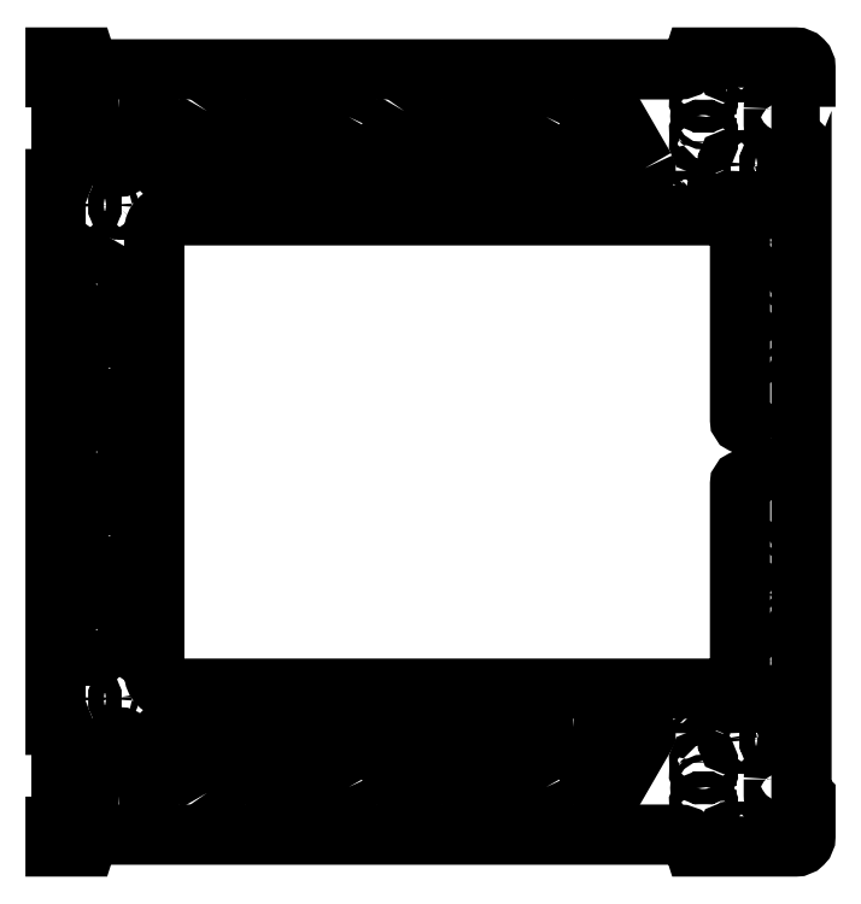
<metadata>
{"format":"dxf","ext":"dxf","renderer":"ezdxf+matplotlib","layout":"modelspace","background":"white","min_lineweight":24,"dpi":150}
</metadata>
<code>
0
SECTION
2
ENTITIES
0
LWPOLYLINE
8
0
90
    6
70
    1
43
0
10
368.5
20
89.19
42
0.5774
10
365.9
20
84.69
10
382.6
20
55.77
42
0.5774
10
387.8
20
55.77
10
404.5
20
84.69
42
0.5774
10
401.9
20
89.19
0
LWPOLYLINE
8
0
90
    6
70
    1
43
0
10
354.5
20
58.77
42
-0.5774
10
351.9
20
54.27
10
318.5
20
54.27
42
-0.5774
10
315.9
20
58.77
10
332.6
20
87.69
42
-0.5774
10
337.8
20
87.69
0
LWPOLYLINE
8
0
90
    6
70
    1
43
0
10
268.5
20
89.19
42
0.5774
10
265.9
20
84.69
10
282.6
20
55.77
42
0.5774
10
287.8
20
55.77
10
304.5
20
84.69
42
0.5774
10
301.9
20
89.19
0
LWPOLYLINE
8
0
90
    6
70
    1
43
0
10
254.5
20
58.77
42
-0.5774
10
251.9
20
54.27
10
218.5
20
54.27
42
-0.5774
10
215.9
20
58.77
10
232.6
20
87.69
42
-0.5774
10
237.8
20
87.69
0
LWPOLYLINE
8
0
90
    6
70
    1
43
0
10
182.6
20
55.77
42
0.5774
10
187.8
20
55.77
10
204.5
20
84.69
42
0.5774
10
201.9
20
89.19
10
168.5
20
89.19
42
0.5774
10
165.9
20
84.69
0
LWPOLYLINE
8
0
90
    6
70
    1
43
0
10
138.2
20
54.27
42
-0.4142
10
135.2
20
57.27
10
135.2
20
81
42
-0.7673
10
140.8
20
82.5
10
154.5
20
58.77
42
-0.5774
10
151.9
20
54.27
0
LWPOLYLINE
8
0
90
    6
70
    1
43
0
10
140.8
20
136.8
42
0.5774
10
140.8
20
140.3
10
121.3
20
151.6
42
0.5774
10
118.2
20
149.8
10
118.2
20
127.3
42
0.5774
10
121.3
20
125.5
0
LWPOLYLINE
8
0
90
    6
70
    1
43
0
10
119.2
20
184.4
42
-0.5774
10
119.2
20
187.9
10
138.8
20
199.1
42
-0.5774
10
141.8
20
197.4
10
141.8
20
174.8
42
-0.5774
10
138.8
20
173.1
0
LWPOLYLINE
8
0
90
    6
70
    1
43
0
10
140.8
20
226.9
42
0.5774
10
140.8
20
230.4
10
121.3
20
241.6
42
0.5774
10
118.2
20
239.9
10
118.2
20
217.3
42
0.5774
10
121.3
20
215.6
0
LWPOLYLINE
8
0
90
    6
70
    1
43
0
10
141.8
20
259.8
42
-0.5774
10
138.8
20
258.1
10
119.2
20
269.4
42
-0.5774
10
119.2
20
272.9
10
138.8
20
284.1
42
-0.5774
10
141.8
20
282.4
0
LWPOLYLINE
8
0
90
    6
70
    1
43
0
10
118.2
20
302.3
42
0.5774
10
121.3
20
300.6
10
140.8
20
311.9
42
0.5774
10
140.8
20
315.4
10
121.3
20
326.6
42
0.5774
10
118.2
20
324.9
0
LWPOLYLINE
8
0
90
    6
70
    1
43
0
10
138.2
20
403
42
0.4142
10
135.2
20
400
10
135.2
20
376.2
42
0.7673
10
140.8
20
374.7
10
154.5
20
398.5
42
0.5774
10
151.9
20
403
0
LWPOLYLINE
8
0
90
    6
70
    1
43
0
10
182.6
20
401.5
42
-0.5774
10
187.8
20
401.5
10
204.5
20
372.6
42
-0.5774
10
201.9
20
368.1
10
168.5
20
368.1
42
-0.5774
10
165.9
20
372.6
0
LWPOLYLINE
8
0
90
    6
70
    1
43
0
10
254.5
20
398.5
42
0.5774
10
251.9
20
403
10
218.5
20
403
42
0.5774
10
215.9
20
398.5
10
232.6
20
369.6
42
0.5774
10
237.8
20
369.6
0
LWPOLYLINE
8
0
90
    6
70
    1
43
0
10
282.6
20
401.5
42
-0.5774
10
287.8
20
401.5
10
304.5
20
372.6
42
-0.5774
10
301.9
20
368.1
10
268.5
20
368.1
42
-0.5774
10
265.9
20
372.6
0
LWPOLYLINE
8
0
90
    6
70
    1
43
0
10
354.5
20
398.5
42
0.5774
10
351.9
20
403
10
318.5
20
403
42
0.5774
10
315.9
20
398.5
10
332.6
20
369.6
42
0.5774
10
337.8
20
369.6
0
LWPOLYLINE
8
0
90
    6
70
    1
43
0
10
404.5
20
372.6
42
-0.5774
10
401.9
20
368.1
10
368.5
20
368.1
42
-0.5774
10
365.9
20
372.6
10
382.6
20
401.5
42
-0.5774
10
387.8
20
401.5
0
LWPOLYLINE
8
0
90
    4
70
    1
43
0
10
477.9
20
334.6
10
477.9
20
342.6
42
1
10
469.9
20
342.6
10
469.9
20
334.6
42
1
0
LWPOLYLINE
8
0
90
    4
70
    1
43
0
10
469.9
20
402.6
10
469.9
20
394.6
42
1
10
477.9
20
394.6
10
477.9
20
402.6
42
1
0
LWPOLYLINE
8
0
90
    4
70
    1
43
0
10
469.9
20
122.6
10
469.9
20
114.6
42
1
10
477.9
20
114.6
10
477.9
20
122.6
42
1
0
LWPOLYLINE
8
0
90
    4
70
    1
43
0
10
469.9
20
62.62
10
469.9
20
54.62
42
1
10
477.9
20
54.62
10
477.9
20
62.62
42
1
0
LWPOLYLINE
8
0
90
   16
70
    1
43
0
10
474.9
20
104.7
42
0.2679
10
474.6
20
104.2
10
474.6
20
102.7
42
0.2679
10
474.9
20
102.2
42
-1.303
10
474.2
20
101.5
42
0.2679
10
473.7
20
101.8
10
448.1
20
101.8
42
0.2679
10
447.6
20
101.5
42
-1.303
10
447
20
102.2
42
0.2679
10
447.2
20
102.7
10
447.2
20
104.2
42
0.2679
10
447
20
104.7
42
-1.303
10
447.6
20
105.3
42
0.2679
10
448.1
20
105.1
10
473.7
20
105.1
42
0.2679
10
474.2
20
105.3
42
-1.303
0
LWPOLYLINE
8
0
90
   16
70
    1
43
0
10
447.6
20
351.9
42
-1.303
10
447
20
352.6
42
0.2679
10
447.2
20
353
10
447.2
20
354.6
42
0.2679
10
447
20
355
42
-1.303
10
447.6
20
355.7
42
0.2679
10
448.1
20
355.4
10
473.7
20
355.4
42
0.2679
10
474.2
20
355.7
42
-1.303
10
474.9
20
355
42
0.2679
10
474.6
20
354.6
10
474.6
20
353
42
0.2679
10
474.9
20
352.6
42
-1.303
10
474.2
20
351.9
42
0.2679
10
473.7
20
352.1
10
448.1
20
352.1
42
0.2679
0
LWPOLYLINE
8
0
90
   16
70
    1
43
0
10
448.1
20
376.1
42
-0.2679
10
447.6
20
376.3
42
1.303
10
447
20
375.6
42
-0.2679
10
447.2
20
375.2
10
447.2
20
373.6
42
-0.2679
10
447
20
373.2
42
1.303
10
447.6
20
372.5
42
-0.2679
10
448.1
20
372.8
10
452.5
20
372.8
42
-0.2679
10
453
20
372.5
42
1.303
10
453.7
20
373.2
42
-0.2679
10
453.4
20
373.6
10
453.4
20
375.2
42
-0.2679
10
453.7
20
375.6
42
1.303
10
453
20
376.3
42
-0.2679
10
452.5
20
376.1
0
LWPOLYLINE
8
0
90
   16
70
    1
43
0
10
474.6
20
373.6
10
474.6
20
375.2
42
-0.2679
10
474.9
20
375.6
42
1.303
10
474.2
20
376.3
42
-0.2679
10
473.7
20
376.1
10
469.3
20
376.1
42
-0.2679
10
468.8
20
376.3
42
1.303
10
468.2
20
375.6
42
-0.2679
10
468.4
20
375.2
10
468.4
20
373.6
42
-0.2679
10
468.2
20
373.2
42
1.303
10
468.8
20
372.5
42
-0.2679
10
469.3
20
372.8
10
473.7
20
372.8
42
-0.2679
10
474.2
20
372.5
42
1.303
10
474.9
20
373.2
42
-0.2679
0
LWPOLYLINE
8
0
90
   16
70
    1
43
0
10
435.9
20
386.1
10
435.9
20
390.6
42
-0.2679
10
436.2
20
391
42
1.303
10
435.5
20
391.7
42
-0.2679
10
435
20
391.4
10
433.5
20
391.4
42
-0.2679
10
433
20
391.7
42
1.303
10
432.4
20
391
42
-0.2679
10
432.6
20
390.6
10
432.6
20
386.1
42
-0.2679
10
432.4
20
385.7
42
1.303
10
433
20
385
42
-0.2679
10
433.5
20
385.2
10
435
20
385.2
42
-0.2679
10
435.5
20
385
42
1.303
10
436.2
20
385.7
42
-0.2679
0
LWPOLYLINE
8
0
90
   16
70
    1
43
0
10
435.9
20
411.8
42
-0.2679
10
436.2
20
412.2
42
1.303
10
435.5
20
412.9
42
-0.2679
10
435
20
412.6
10
433.5
20
412.6
42
-0.2679
10
433
20
412.9
42
1.303
10
432.4
20
412.2
42
-0.2679
10
432.6
20
411.8
10
432.6
20
407.3
42
-0.2679
10
432.4
20
406.9
42
1.303
10
433
20
406.2
42
-0.2679
10
433.5
20
406.4
10
435
20
406.4
42
-0.2679
10
435.5
20
406.2
42
1.303
10
436.2
20
406.9
42
-0.2679
10
435.9
20
407.3
0
LWPOLYLINE
8
0
90
   16
70
    1
43
0
10
448.1
20
425.1
42
-0.2679
10
447.6
20
425.3
42
1.303
10
447
20
424.7
42
-0.2679
10
447.2
20
424.2
10
447.2
20
422.7
42
-0.2679
10
447
20
422.2
42
1.303
10
447.6
20
421.5
42
-0.2679
10
448.1
20
421.8
10
452.5
20
421.8
42
-0.2679
10
453
20
421.5
42
1.303
10
453.7
20
422.2
42
-0.2679
10
453.4
20
422.7
10
453.4
20
424.2
42
-0.2679
10
453.7
20
424.7
42
1.303
10
453
20
425.3
42
-0.2679
10
452.5
20
425.1
0
LWPOLYLINE
8
0
90
   16
70
    1
43
0
10
468.8
20
425.3
42
1.303
10
468.2
20
424.7
42
-0.2679
10
468.4
20
424.2
10
468.4
20
422.7
42
-0.2679
10
468.2
20
422.2
42
1.303
10
468.8
20
421.5
42
-0.2679
10
469.3
20
421.8
10
473.7
20
421.8
42
-0.2679
10
474.2
20
421.5
42
1.303
10
474.9
20
422.2
42
-0.2679
10
474.6
20
422.7
10
474.6
20
424.2
42
-0.2679
10
474.9
20
424.7
42
1.303
10
474.2
20
425.3
42
-0.2679
10
473.7
20
425.1
10
469.3
20
425.1
42
-0.2679
0
LWPOLYLINE
8
0
90
   16
70
    1
43
0
10
447.2
20
83.63
42
0.2679
10
447
20
84.06
42
-1.303
10
447.6
20
84.74
42
0.2679
10
448.1
20
84.49
10
452.5
20
84.49
42
0.2679
10
453
20
84.74
42
-1.303
10
453.7
20
84.06
42
0.2679
10
453.4
20
83.63
10
453.4
20
82.06
42
0.2679
10
453.7
20
81.63
42
-1.303
10
453
20
80.94
42
0.2679
10
452.5
20
81.19
10
448.1
20
81.19
42
0.2679
10
447.6
20
80.94
42
-1.303
10
447
20
81.63
42
0.2679
10
447.2
20
82.06
0
LWPOLYLINE
8
0
90
   16
70
    1
43
0
10
473.7
20
81.19
10
469.3
20
81.19
42
0.2679
10
468.8
20
80.94
42
-1.303
10
468.2
20
81.63
42
0.2679
10
468.4
20
82.06
10
468.4
20
83.63
42
0.2679
10
468.2
20
84.06
42
-1.303
10
468.8
20
84.74
42
0.2679
10
469.3
20
84.49
10
473.7
20
84.49
42
0.2679
10
474.2
20
84.74
42
-1.303
10
474.9
20
84.06
42
0.2679
10
474.6
20
83.63
10
474.6
20
82.06
42
0.2679
10
474.9
20
81.63
42
-1.303
10
474.2
20
80.94
42
0.2679
0
LWPOLYLINE
8
0
90
   16
70
    1
43
0
10
435.9
20
71.16
10
435.9
20
66.69
42
0.2679
10
436.2
20
66.26
42
-1.303
10
435.5
20
65.57
42
0.2679
10
435
20
65.82
10
433.5
20
65.82
42
0.2679
10
433
20
65.57
42
-1.303
10
432.4
20
66.26
42
0.2679
10
432.6
20
66.69
10
432.6
20
71.16
42
0.2679
10
432.4
20
71.59
42
-1.303
10
433
20
72.27
42
0.2679
10
433.5
20
72.02
10
435
20
72.02
42
0.2679
10
435.5
20
72.27
42
-1.303
10
436.2
20
71.59
42
0.2679
0
LWPOLYLINE
8
0
90
   16
70
    1
43
0
10
435.5
20
44.37
42
0.2679
10
435
20
44.62
10
433.5
20
44.62
42
0.2679
10
433
20
44.37
42
-1.303
10
432.4
20
45.06
42
0.2679
10
432.6
20
45.49
10
432.6
20
49.96
42
0.2679
10
432.4
20
50.39
42
-1.303
10
433
20
51.07
42
0.2679
10
433.5
20
50.82
10
435
20
50.82
42
0.2679
10
435.5
20
51.07
42
-1.303
10
436.2
20
50.39
42
0.2679
10
435.9
20
49.96
10
435.9
20
45.49
42
0.2679
10
436.2
20
45.06
42
-1.303
0
LWPOLYLINE
8
0
90
   16
70
    1
43
0
10
452.5
20
35.45
42
0.2679
10
453
20
35.7
42
-1.303
10
453.7
20
35.02
42
0.2679
10
453.4
20
34.59
10
453.4
20
33.02
42
0.2679
10
453.7
20
32.59
42
-1.303
10
453
20
31.9
42
0.2679
10
452.5
20
32.15
10
448.1
20
32.15
42
0.2679
10
447.6
20
31.9
42
-1.303
10
447
20
32.59
42
0.2679
10
447.2
20
33.02
10
447.2
20
34.59
42
0.2679
10
447
20
35.02
42
-1.303
10
447.6
20
35.7
42
0.2679
10
448.1
20
35.45
0
LWPOLYLINE
8
0
90
   16
70
    1
43
0
10
462.6
20
156.7
10
462.6
20
152.3
42
0.2679
10
462.8
20
151.8
42
-1.303
10
462.1
20
151.1
42
0.2679
10
461.7
20
151.4
10
460.1
20
151.4
42
0.2679
10
459.7
20
151.1
42
-1.303
10
459
20
151.8
42
0.2679
10
459.3
20
152.3
10
459.3
20
156.7
42
0.2679
10
459
20
157.2
42
-1.303
10
459.7
20
157.8
42
0.2679
10
460.1
20
157.6
10
461.7
20
157.6
42
0.2679
10
462.1
20
157.8
42
-1.303
10
462.8
20
157.2
42
0.2679
0
LWPOLYLINE
8
0
90
   16
70
    1
43
0
10
462.6
20
177.9
10
462.6
20
173.5
42
0.2679
10
462.8
20
173
42
-1.303
10
462.1
20
172.3
42
0.2679
10
461.7
20
172.6
10
460.1
20
172.6
42
0.2679
10
459.7
20
172.3
42
-1.303
10
459
20
173
42
0.2679
10
459.3
20
173.5
10
459.3
20
177.9
42
0.2679
10
459
20
178.4
42
-1.303
10
459.7
20
179
42
0.2679
10
460.1
20
178.8
10
461.7
20
178.8
42
0.2679
10
462.1
20
179
42
-1.303
10
462.8
20
178.4
42
0.2679
0
LWPOLYLINE
8
0
90
   16
70
    1
43
0
10
462.1
20
284.9
42
-1.303
10
462.8
20
284.2
42
0.2679
10
462.6
20
283.8
10
462.6
20
279.3
42
0.2679
10
462.8
20
278.9
42
-1.303
10
462.1
20
278.2
42
0.2679
10
461.7
20
278.4
10
460.1
20
278.4
42
0.2679
10
459.7
20
278.2
42
-1.303
10
459
20
278.9
42
0.2679
10
459.3
20
279.3
10
459.3
20
283.8
42
0.2679
10
459
20
284.2
42
-1.303
10
459.7
20
284.9
42
0.2679
10
460.1
20
284.6
10
461.7
20
284.6
42
0.2679
0
LWPOLYLINE
8
0
90
   16
70
    1
43
0
10
462.8
20
305.4
42
0.2679
10
462.6
20
305
10
462.6
20
300.5
42
0.2679
10
462.8
20
300.1
42
-1.303
10
462.1
20
299.4
42
0.2679
10
461.7
20
299.6
10
460.1
20
299.6
42
0.2679
10
459.7
20
299.4
42
-1.303
10
459
20
300.1
42
0.2679
10
459.3
20
300.5
10
459.3
20
305
42
0.2679
10
459
20
305.4
42
-1.303
10
459.7
20
306.1
42
0.2679
10
460.1
20
305.8
10
461.7
20
305.8
42
0.2679
10
462.1
20
306.1
42
-1.303
0
LWPOLYLINE
8
0
90
   16
70
    1
43
0
10
397.2
20
104.2
10
397.2
20
102.7
42
-0.2679
10
397
20
102.2
42
1.303
10
397.6
20
101.5
42
-0.2679
10
398.1
20
101.8
10
402.5
20
101.8
42
-0.2679
10
403
20
101.5
42
1.303
10
403.7
20
102.2
42
-0.2679
10
403.4
20
102.7
10
403.4
20
104.2
42
-0.2679
10
403.7
20
104.7
42
1.303
10
403
20
105.3
42
-0.2679
10
402.5
20
105.1
10
398.1
20
105.1
42
-0.2679
10
397.6
20
105.3
42
1.303
10
397
20
104.7
42
-0.2679
0
LWPOLYLINE
8
0
90
   16
70
    1
43
0
10
418.4
20
104.2
10
418.4
20
102.7
42
-0.2679
10
418.2
20
102.2
42
1.303
10
418.8
20
101.5
42
-0.2679
10
419.3
20
101.8
10
423.7
20
101.8
42
-0.2679
10
424.2
20
101.5
42
1.303
10
424.9
20
102.2
42
-0.2679
10
424.6
20
102.7
10
424.6
20
104.2
42
-0.2679
10
424.9
20
104.7
42
1.303
10
424.2
20
105.3
42
-0.2679
10
423.7
20
105.1
10
419.3
20
105.1
42
-0.2679
10
418.8
20
105.3
42
1.303
10
418.2
20
104.7
42
-0.2679
0
LWPOLYLINE
8
0
90
   16
70
    1
43
0
10
298.8
20
105.3
42
0.2679
10
299.3
20
105.1
10
303.7
20
105.1
42
0.2679
10
304.2
20
105.3
42
-1.303
10
304.9
20
104.7
42
0.2679
10
304.6
20
104.2
10
304.6
20
102.7
42
0.2679
10
304.9
20
102.2
42
-1.303
10
304.2
20
101.5
42
0.2679
10
303.7
20
101.8
10
299.3
20
101.8
42
0.2679
10
298.8
20
101.5
42
-1.303
10
298.2
20
102.2
42
0.2679
10
298.4
20
102.7
10
298.4
20
104.2
42
0.2679
10
298.2
20
104.7
42
-1.303
0
LWPOLYLINE
8
0
90
   16
70
    1
43
0
10
283
20
105.3
42
-1.303
10
283.7
20
104.7
42
0.2679
10
283.4
20
104.2
10
283.4
20
102.7
42
0.2679
10
283.7
20
102.2
42
-1.303
10
283
20
101.5
42
0.2679
10
282.5
20
101.8
10
278.1
20
101.8
42
0.2679
10
277.6
20
101.5
42
-1.303
10
277
20
102.2
42
0.2679
10
277.2
20
102.7
10
277.2
20
104.2
42
0.2679
10
277
20
104.7
42
-1.303
10
277.6
20
105.3
42
0.2679
10
278.1
20
105.1
10
282.5
20
105.1
42
0.2679
0
LWPOLYLINE
8
0
90
   16
70
    1
43
0
10
123
20
101.5
42
0.2679
10
122.5
20
101.8
10
118.1
20
101.8
42
0.2679
10
117.6
20
101.5
42
-1.303
10
117
20
102.2
42
0.2679
10
117.2
20
102.7
10
117.2
20
104.2
42
0.2679
10
117
20
104.7
42
-1.303
10
117.6
20
105.3
42
0.2679
10
118.1
20
105.1
10
122.5
20
105.1
42
0.2679
10
123
20
105.3
42
-1.303
10
123.7
20
104.7
42
0.2679
10
123.4
20
104.2
10
123.4
20
102.7
42
0.2679
10
123.7
20
102.2
42
-1.303
0
LWPOLYLINE
8
0
90
   16
70
    1
43
0
10
138.4
20
104.2
42
0.2679
10
138.2
20
104.7
42
-1.303
10
138.8
20
105.3
42
0.2679
10
139.3
20
105.1
10
143.7
20
105.1
42
0.2679
10
144.2
20
105.3
42
-1.303
10
144.9
20
104.7
42
0.2679
10
144.6
20
104.2
10
144.6
20
102.7
42
0.2679
10
144.9
20
102.2
42
-1.303
10
144.2
20
101.5
42
0.2679
10
143.7
20
101.8
10
139.3
20
101.8
42
0.2679
10
138.8
20
101.5
42
-1.303
10
138.2
20
102.2
42
0.2679
10
138.4
20
102.7
0
LWPOLYLINE
8
0
90
   16
70
    1
43
0
10
117
20
161.1
42
0.2679
10
117.2
20
161.6
10
117.2
20
163.1
42
0.2679
10
117
20
163.6
42
-1.303
10
117.6
20
164.2
42
0.2679
10
118.1
20
164
10
122.5
20
164
42
0.2679
10
123
20
164.2
42
-1.303
10
123.7
20
163.6
42
0.2679
10
123.4
20
163.1
10
123.4
20
161.6
42
0.2679
10
123.7
20
161.1
42
-1.303
10
123
20
160.4
42
0.2679
10
122.5
20
160.7
10
118.1
20
160.7
42
0.2679
10
117.6
20
160.4
42
-1.303
0
LWPOLYLINE
8
0
90
   16
70
    1
43
0
10
144.2
20
160.4
42
0.2679
10
143.7
20
160.7
10
139.3
20
160.7
42
0.2679
10
138.8
20
160.4
42
-1.303
10
138.2
20
161.1
42
0.2679
10
138.4
20
161.6
10
138.4
20
163.1
42
0.2679
10
138.2
20
163.6
42
-1.303
10
138.8
20
164.2
42
0.2679
10
139.3
20
164
10
143.7
20
164
42
0.2679
10
144.2
20
164.2
42
-1.303
10
144.9
20
163.6
42
0.2679
10
144.6
20
163.1
10
144.6
20
161.6
42
0.2679
10
144.9
20
161.1
42
-1.303
0
LWPOLYLINE
8
0
90
   16
70
    1
43
0
10
117.6
20
290.5
42
-1.303
10
117
20
291.2
42
0.2679
10
117.2
20
291.6
10
117.2
20
293.2
42
0.2679
10
117
20
293.6
42
-1.303
10
117.6
20
294.3
42
0.2679
10
118.1
20
294
10
122.5
20
294
42
0.2679
10
123
20
294.3
42
-1.303
10
123.7
20
293.6
42
0.2679
10
123.4
20
293.2
10
123.4
20
291.6
42
0.2679
10
123.7
20
291.2
42
-1.303
10
123
20
290.5
42
0.2679
10
122.5
20
290.7
10
118.1
20
290.7
42
0.2679
0
LWPOLYLINE
8
0
90
   16
70
    1
43
0
10
138.2
20
291.2
42
0.2679
10
138.4
20
291.6
10
138.4
20
293.2
42
0.2679
10
138.2
20
293.6
42
-1.303
10
138.8
20
294.3
42
0.2679
10
139.3
20
294
10
143.7
20
294
42
0.2679
10
144.2
20
294.3
42
-1.303
10
144.9
20
293.6
42
0.2679
10
144.6
20
293.2
10
144.6
20
291.6
42
0.2679
10
144.9
20
291.2
42
-1.303
10
144.2
20
290.5
42
0.2679
10
143.7
20
290.7
10
139.3
20
290.7
42
0.2679
10
138.8
20
290.5
42
-1.303
0
LWPOLYLINE
8
0
90
   16
70
    1
43
0
10
123.7
20
355
42
0.2679
10
123.4
20
354.6
10
123.4
20
353
42
0.2679
10
123.7
20
352.6
42
-1.303
10
123
20
351.9
42
0.2679
10
122.5
20
352.1
10
118.1
20
352.1
42
0.2679
10
117.6
20
351.9
42
-1.303
10
117
20
352.6
42
0.2679
10
117.2
20
353
10
117.2
20
354.6
42
0.2679
10
117
20
355
42
-1.303
10
117.6
20
355.7
42
0.2679
10
118.1
20
355.4
10
122.5
20
355.4
42
0.2679
10
123
20
355.7
42
-1.303
0
LWPOLYLINE
8
0
90
   16
70
    1
43
0
10
138.8
20
351.9
42
-1.303
10
138.2
20
352.6
42
0.2679
10
138.4
20
353
10
138.4
20
354.6
42
0.2679
10
138.2
20
355
42
-1.303
10
138.8
20
355.7
42
0.2679
10
139.3
20
355.4
10
143.7
20
355.4
42
0.2679
10
144.2
20
355.7
42
-1.303
10
144.9
20
355
42
0.2679
10
144.6
20
354.6
10
144.6
20
353
42
0.2679
10
144.9
20
352.6
42
-1.303
10
144.2
20
351.9
42
0.2679
10
143.7
20
352.1
10
139.3
20
352.1
42
0.2679
0
LWPOLYLINE
8
0
90
   16
70
    1
43
0
10
277
20
352.6
42
0.2679
10
277.2
20
353
10
277.2
20
354.6
42
0.2679
10
277
20
355
42
-1.303
10
277.6
20
355.7
42
0.2679
10
278.1
20
355.4
10
282.5
20
355.4
42
0.2679
10
283
20
355.7
42
-1.303
10
283.7
20
355
42
0.2679
10
283.4
20
354.6
10
283.4
20
353
42
0.2679
10
283.7
20
352.6
42
-1.303
10
283
20
351.9
42
0.2679
10
282.5
20
352.1
10
278.1
20
352.1
42
0.2679
10
277.6
20
351.9
42
-1.303
0
LWPOLYLINE
8
0
90
   16
70
    1
43
0
10
304.2
20
351.9
42
0.2679
10
303.7
20
352.1
10
299.3
20
352.1
42
0.2679
10
298.8
20
351.9
42
-1.303
10
298.2
20
352.6
42
0.2679
10
298.4
20
353
10
298.4
20
354.6
42
0.2679
10
298.2
20
355
42
-1.303
10
298.8
20
355.7
42
0.2679
10
299.3
20
355.4
10
303.7
20
355.4
42
0.2679
10
304.2
20
355.7
42
-1.303
10
304.9
20
355
42
0.2679
10
304.6
20
354.6
10
304.6
20
353
42
0.2679
10
304.9
20
352.6
42
-1.303
0
LWPOLYLINE
8
0
90
   16
70
    1
43
0
10
403.7
20
352.6
42
-0.2679
10
403.4
20
353
10
403.4
20
354.6
42
-0.2679
10
403.7
20
355
42
1.303
10
403
20
355.7
42
-0.2679
10
402.5
20
355.4
10
398.1
20
355.4
42
-0.2679
10
397.6
20
355.7
42
1.303
10
397
20
355
42
-0.2679
10
397.2
20
354.6
10
397.2
20
353
42
-0.2679
10
397
20
352.6
42
1.303
10
397.6
20
351.9
42
-0.2679
10
398.1
20
352.1
10
402.5
20
352.1
42
-0.2679
10
403
20
351.9
42
1.303
0
LWPOLYLINE
8
0
90
   16
70
    1
43
0
10
423.7
20
352.1
42
-0.2679
10
424.2
20
351.9
42
1.303
10
424.9
20
352.6
42
-0.2679
10
424.6
20
353
10
424.6
20
354.6
42
-0.2679
10
424.9
20
355
42
1.303
10
424.2
20
355.7
42
-0.2679
10
423.7
20
355.4
10
419.3
20
355.4
42
-0.2679
10
418.8
20
355.7
42
1.303
10
418.2
20
355
42
-0.2679
10
418.4
20
354.6
10
418.4
20
353
42
-0.2679
10
418.2
20
352.6
42
1.303
10
418.8
20
351.9
42
-0.2679
10
419.3
20
352.1
0
LWPOLYLINE
8
0
90
   16
70
    1
43
0
10
473.7
20
35.45
42
0.2679
10
474.2
20
35.7
42
-1.303
10
474.9
20
35.02
42
0.2679
10
474.6
20
34.59
10
474.6
20
33.02
42
0.2679
10
474.9
20
32.59
42
-1.303
10
474.2
20
31.9
42
0.2679
10
473.7
20
32.15
10
469.3
20
32.15
42
0.2679
10
468.8
20
31.9
42
-1.303
10
468.2
20
32.59
42
0.2679
10
468.4
20
33.02
10
468.4
20
34.59
42
0.2679
10
468.2
20
35.02
42
-1.303
10
468.8
20
35.7
42
0.2679
10
469.3
20
35.45
0
LWPOLYLINE
8
0
90
   63
70
    0
43
0
10
485.9
20
403.6
10
485.9
20
423.6
42
0.4142
10
480.9
20
428.6
10
429.6
20
428.6
42
-0.342
10
421.8
20
422.6
10
128.7
20
422.6
42
-0.342
10
120.9
20
428.6
10
105.9
20
428.6
10
105.9
20
418.6
10
108.1
20
418.6
42
0.2679
10
108.6
20
418.9
42
-1.303
10
109.3
20
418.2
42
0.2679
10
109
20
417.8
10
109
20
394.4
10
112
20
394.4
10
112
20
395.7
10
116
20
395.7
10
116
20
394.4
10
119
20
394.4
10
119
20
391.2
10
116
20
391.2
10
116
20
389.9
10
112
20
389.9
10
112
20
391.2
10
109
20
391.2
10
109
20
367.8
42
0.2679
10
109.3
20
367.4
42
-1.303
10
108.6
20
366.7
42
0.2679
10
108.1
20
367
10
105.9
20
367
10
105.9
20
90.27
10
108.1
20
90.27
42
0.2679
10
108.6
20
90.52
42
-1.303
10
109.3
20
89.84
42
0.2679
10
109
20
89.41
10
109
20
66.05
10
112
20
66.05
10
112
20
67.32
10
116
20
67.32
10
116
20
66.05
10
119
20
66.05
10
119
20
62.85
10
116
20
62.85
10
116
20
61.57
10
112
20
61.57
10
112
20
62.85
10
109
20
62.85
10
109
20
39.49
42
0.2679
10
109.3
20
39.06
42
-1.303
10
108.6
20
38.37
42
0.2679
10
108.1
20
38.62
10
105.9
20
38.62
10
105.9
20
28.62
10
120.9
20
28.62
42
-0.342
10
128.7
20
34.62
10
421.8
20
34.62
42
-0.342
10
429.6
20
28.62
10
480.9
20
28.62
42
0.4142
10
485.9
20
33.62
10
485.9
20
53.62
10
483.9
20
55.62
10
483.9
20
401.6
10
485.9
20
403.6
0
LWPOLYLINE
8
0
90
    2
70
    0
43
0
10
105.9
20
90.27
10
105.9
20
90.28
0
LWPOLYLINE
8
0
90
   16
70
    1
43
0
10
467.9
20
235.3
42
0.2915
10
466.8
20
237.2
10
453.9
20
243.1
42
-0.2915
10
452.8
20
245
10
452.8
20
340.6
42
0.4135
10
444.8
20
348.6
10
163.9
20
348.6
42
0.4142
10
155.9
20
340.6
10
155.9
20
116.6
42
0.4142
10
163.9
20
108.6
10
444.8
20
108.6
42
0.4135
10
452.8
20
116.6
10
452.8
20
212.4
42
-0.293
10
453.9
20
214.2
10
466.7
20
220.1
42
0.293
10
467.9
20
221.9
0
CIRCLE
8
0
10
410.9
20
103.4
40
1.6
0
CIRCLE
8
0
10
290.9
20
103.4
40
1.6
0
CIRCLE
8
0
10
460.9
20
374.4
40
1.6
0
CIRCLE
8
0
10
460.9
20
292.1
40
1.6
0
CIRCLE
8
0
10
460.9
20
423.4
40
1.6
0
CIRCLE
8
0
10
460.9
20
82.84
40
1.6
0
CIRCLE
8
0
10
130.9
20
249.9
40
1.6
0
CIRCLE
8
0
10
434.3
20
398.9
40
1.6
0
CIRCLE
8
0
10
460.9
20
33.8
40
1.6
0
CIRCLE
8
0
10
130.9
20
353.8
40
1.6
0
CIRCLE
8
0
10
434.3
20
58.32
40
1.6
0
CIRCLE
8
0
10
130.9
20
103.4
40
1.6
0
CIRCLE
8
0
10
410.9
20
353.8
40
1.6
0
CIRCLE
8
0
10
290.9
20
353.8
40
1.6
0
CIRCLE
8
0
10
130.9
20
162.3
40
1.6
0
CIRCLE
8
0
10
460.9
20
165.1
40
1.6
0
CIRCLE
8
0
10
130.9
20
292.4
40
1.6
0
CIRCLE
8
0
10
130.9
20
207.4
40
1.6
0
ENDSEC
0
EOF

</code>
